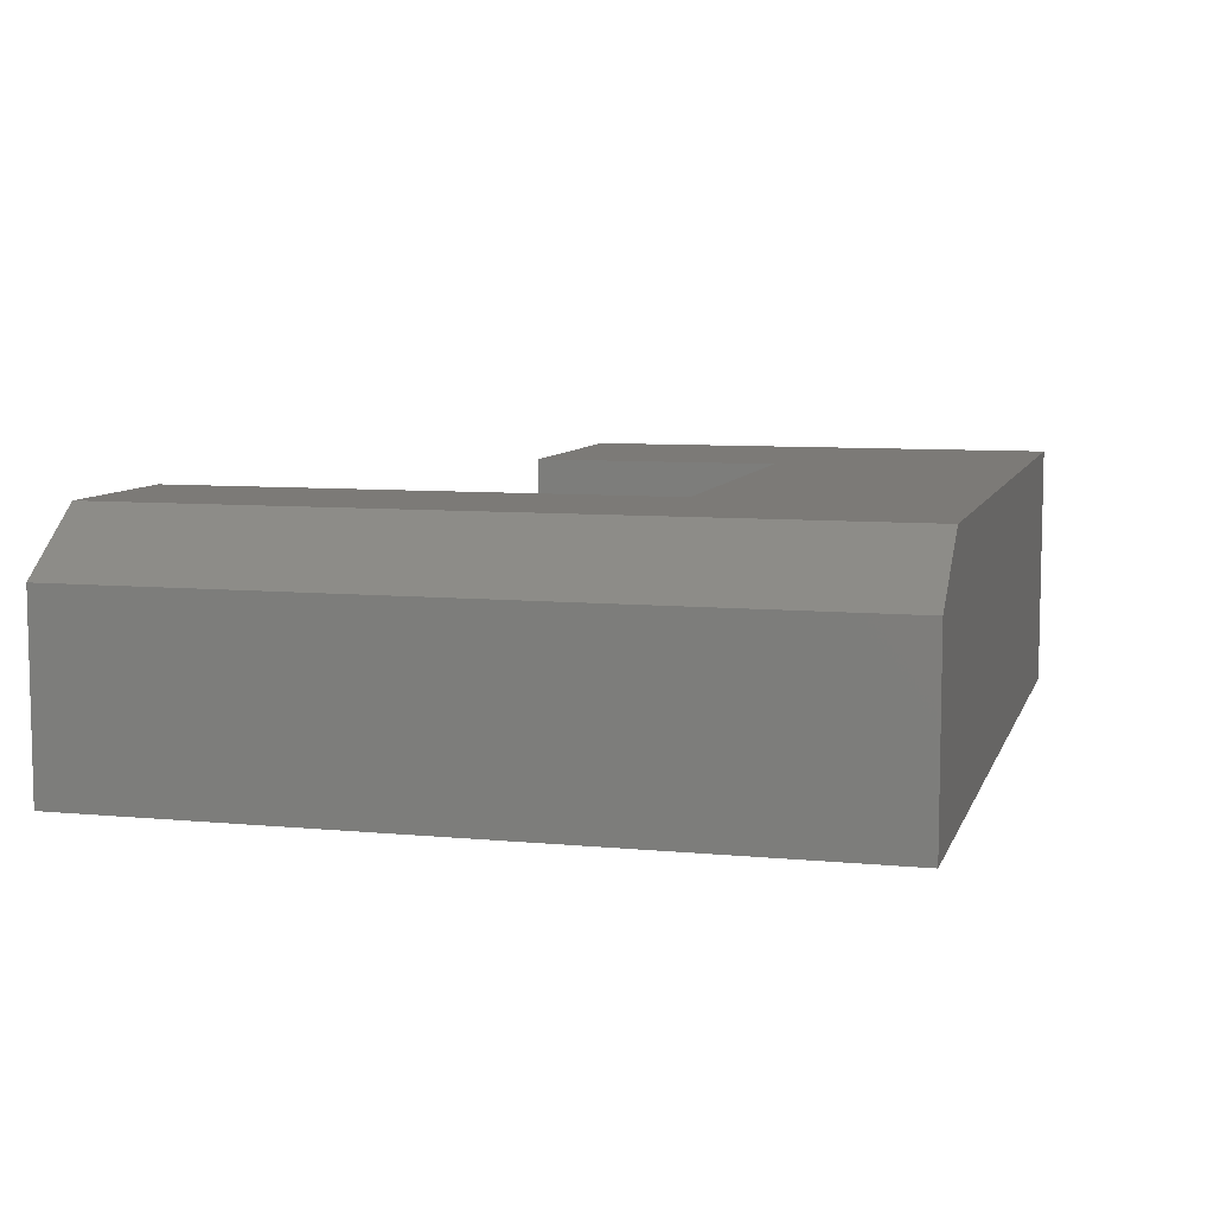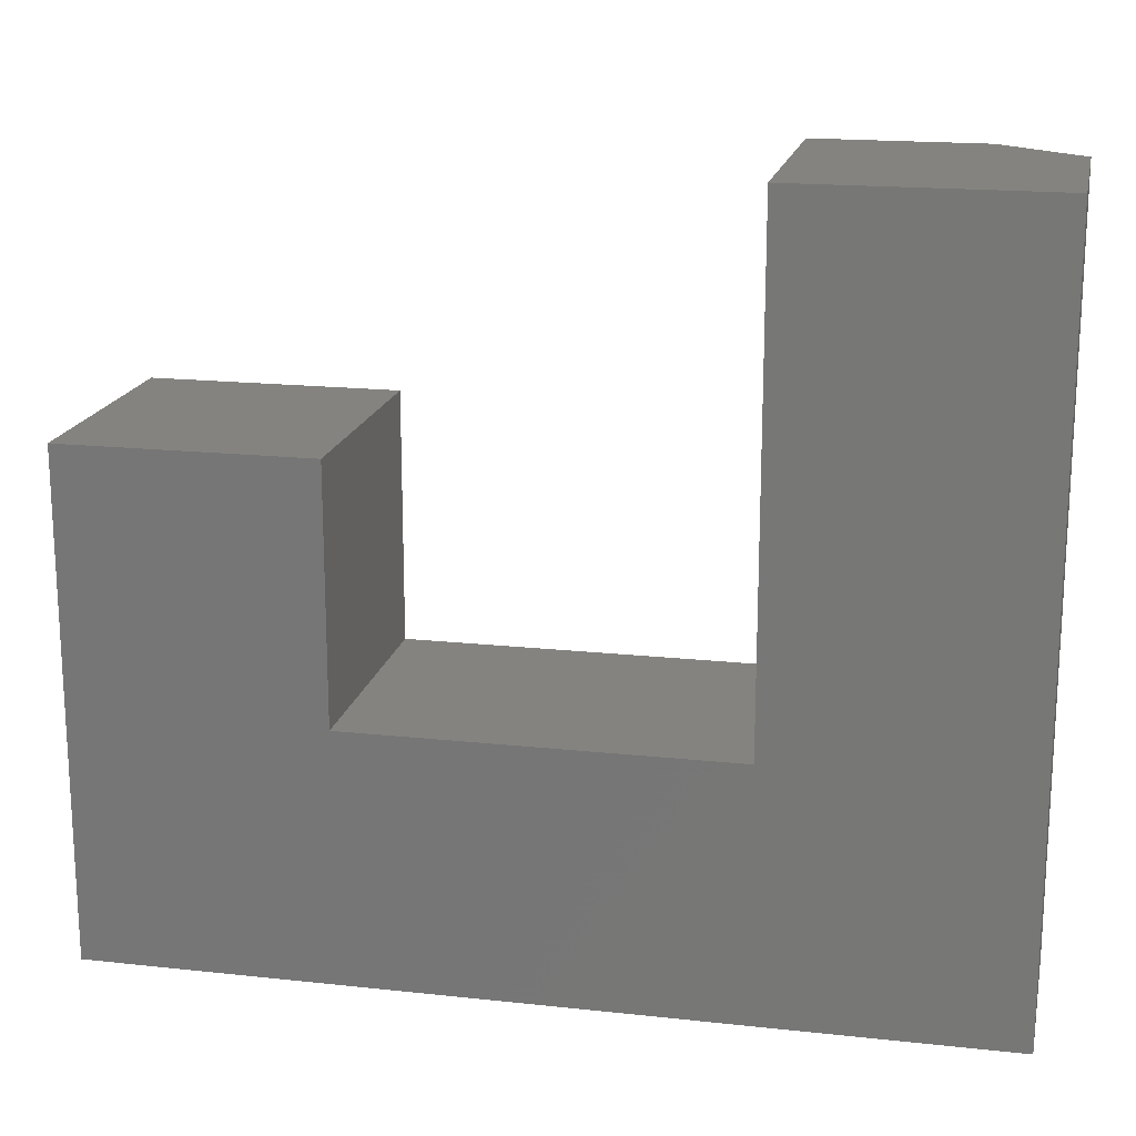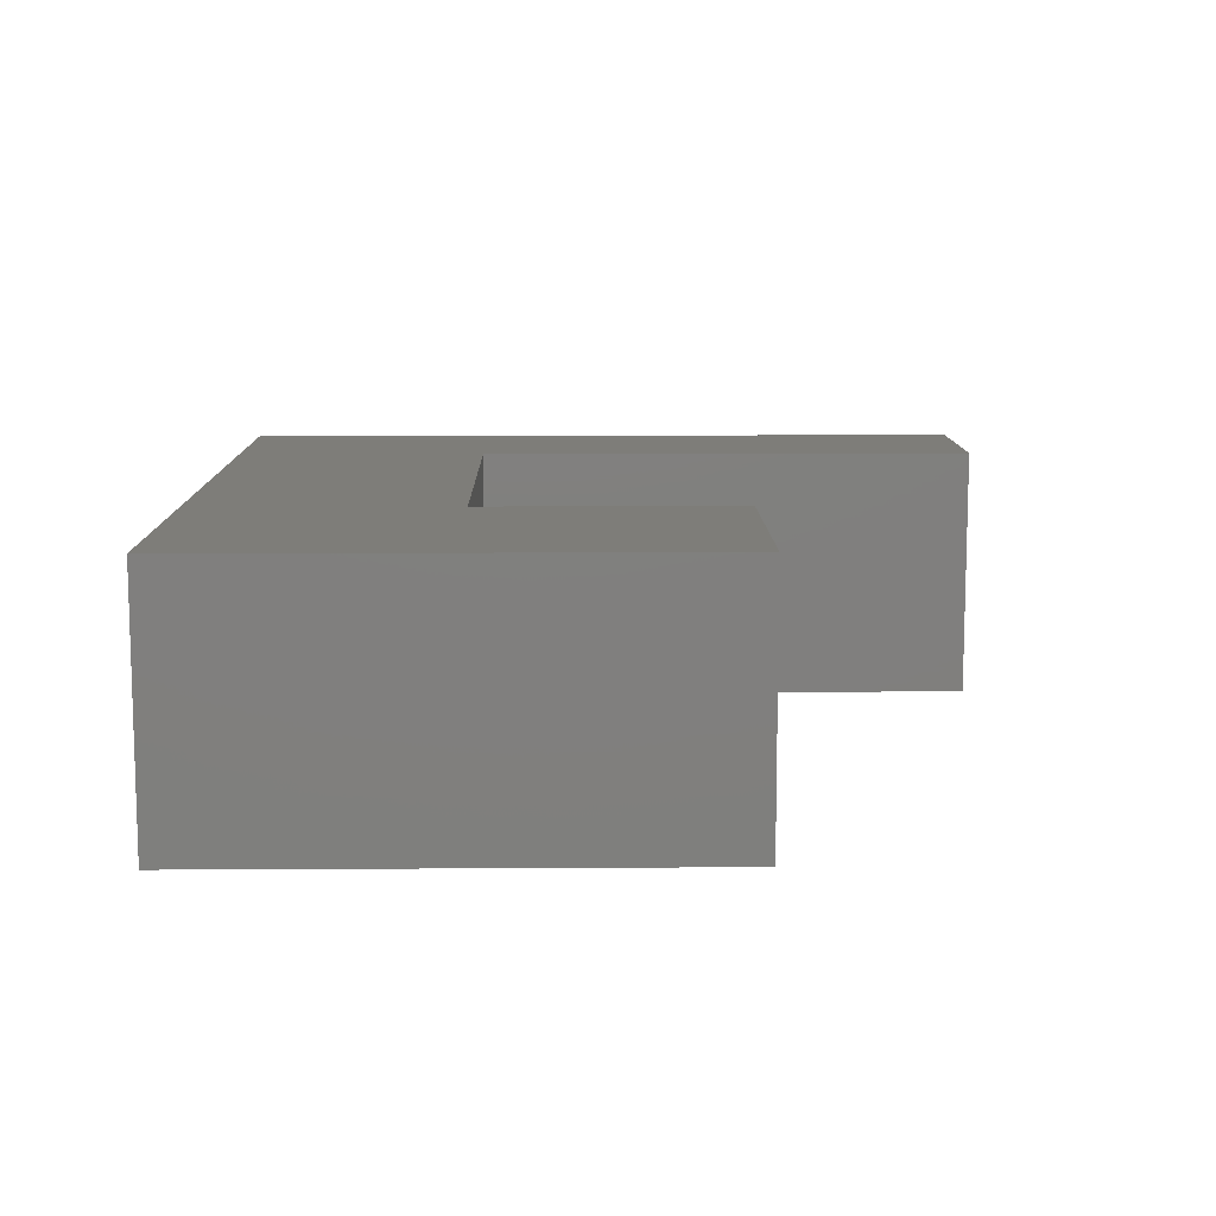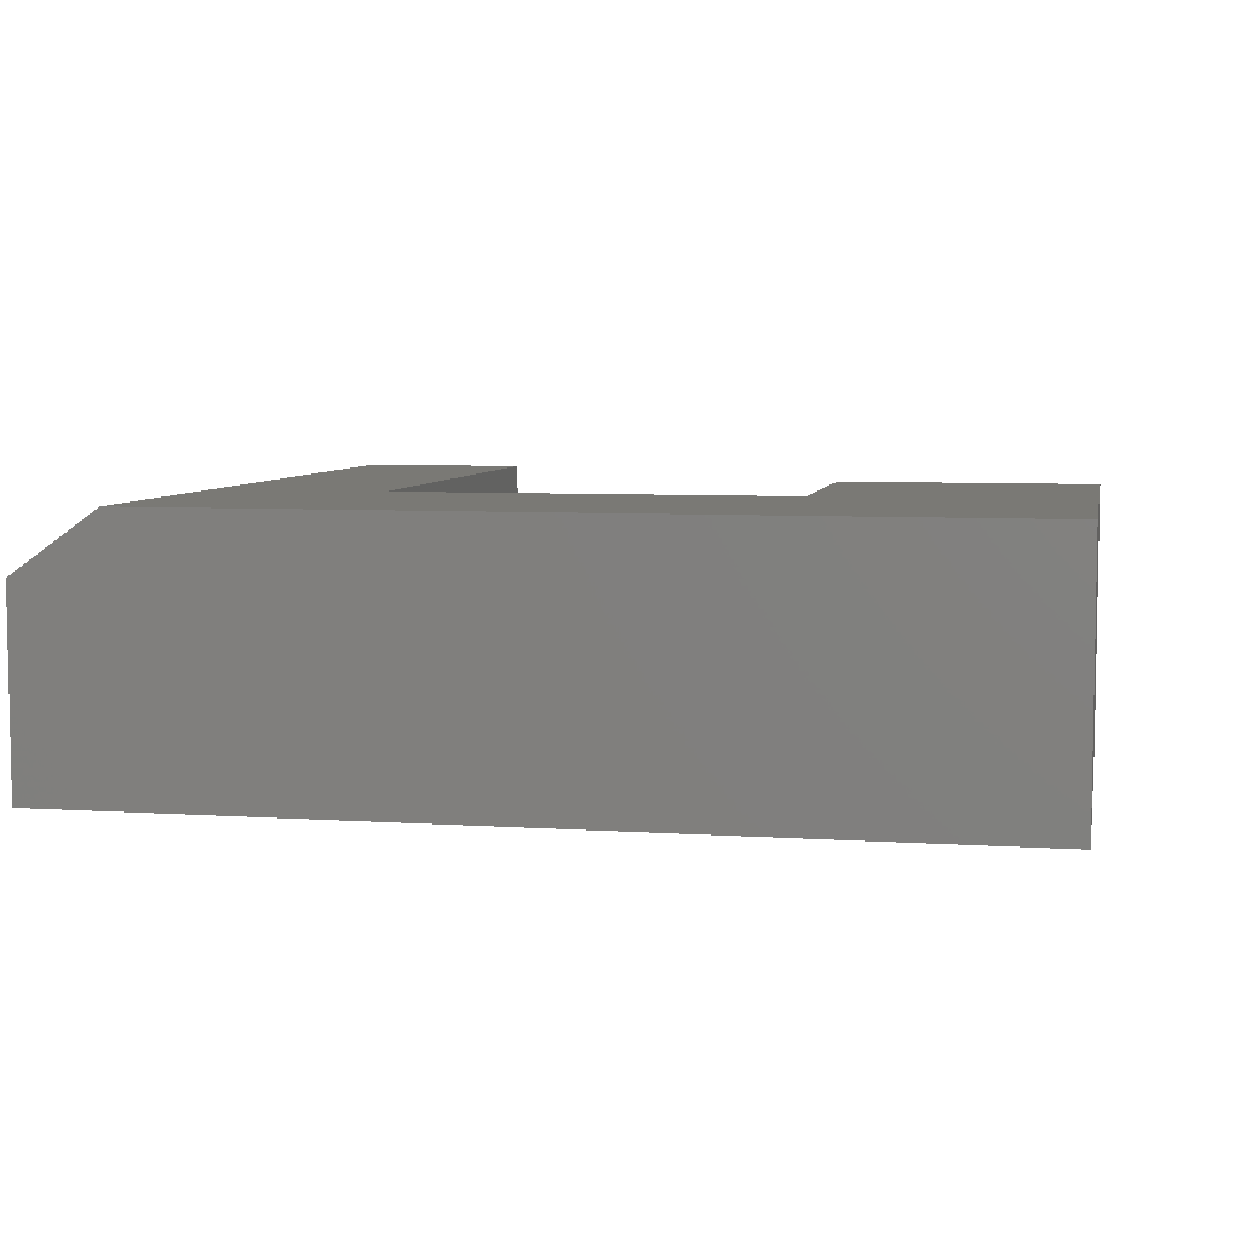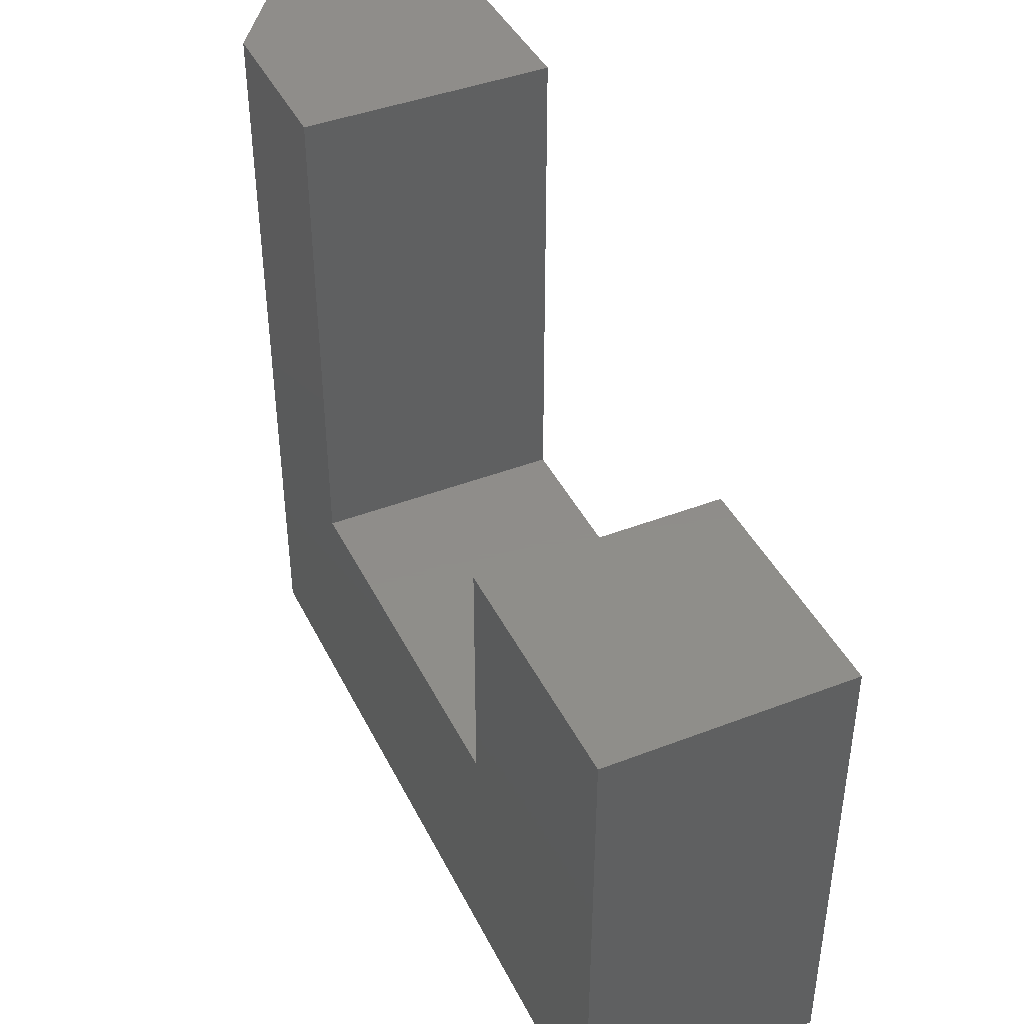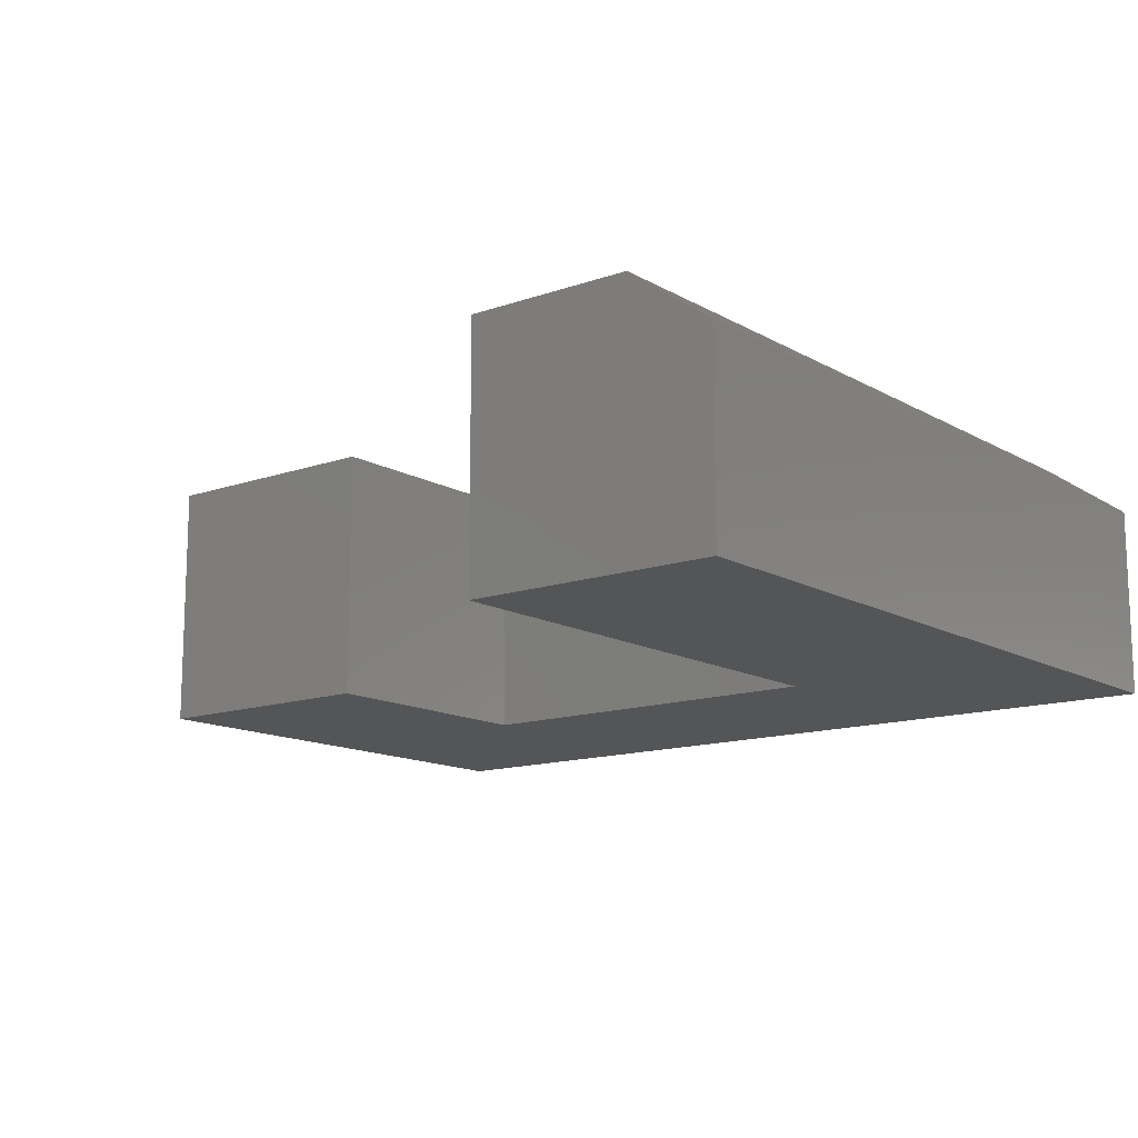
<metadata>
{"format":"stl","ext":"stl","renderer":"f3d","projection":"perspective","resolution":1024,"background":"white","views":[{"elev":7.9,"azim":105.0,"up":"+Y"},{"elev":17.8,"azim":12.0,"up":"+Z"},{"elev":10.6,"azim":-90.9,"up":"+Y"},{"elev":6.3,"azim":-168.7,"up":"+Y"},{"elev":42.2,"azim":-114.8,"up":"+Z"},{"elev":-13.5,"azim":38.3,"up":"+Y"}]}
</metadata>
<code>
# stl→obj: 18 verts, 32 faces
v 0.6406 5.768e-17 -0.4297
v 0.4236 9.999e-17 0.5495
v 0.6406 1.12e-16 0.5495
v 0.4236 6.375e-17 -0.1033
v -0.3984 0 -0.4297
v -0.07204 3.624e-17 -0.1033
v -0.3984 3.624e-17 0.2231
v -0.07204 5.436e-17 0.2231
v 0.4236 -0.3281 0.5495
v 0.75 -0.3281 0.5495
v 0.75 -0.07812 0.5495
v 0.75 -0.3281 -0.4297
v 0.75 -0.07812 -0.4297
v -0.3984 -0.3281 -0.4297
v 0.4236 -0.3281 -0.1033
v -0.07204 -0.3281 -0.1033
v -0.3984 -0.3281 0.2231
v -0.07204 -0.3281 0.2231
f 1 2 3
f 2 1 4
f 4 1 5
f 4 5 6
f 6 5 7
f 6 7 8
f 9 10 2
f 2 10 11
f 2 11 3
f 12 13 10
f 10 13 11
f 14 5 12
f 12 5 1
f 12 1 13
f 13 1 11
f 11 1 3
f 10 9 12
f 12 9 15
f 12 15 14
f 14 15 16
f 14 16 17
f 17 16 18
f 17 7 14
f 14 7 5
f 8 7 18
f 18 7 17
f 6 8 16
f 16 8 18
f 15 4 16
f 16 4 6
f 9 2 15
f 15 2 4

</code>
